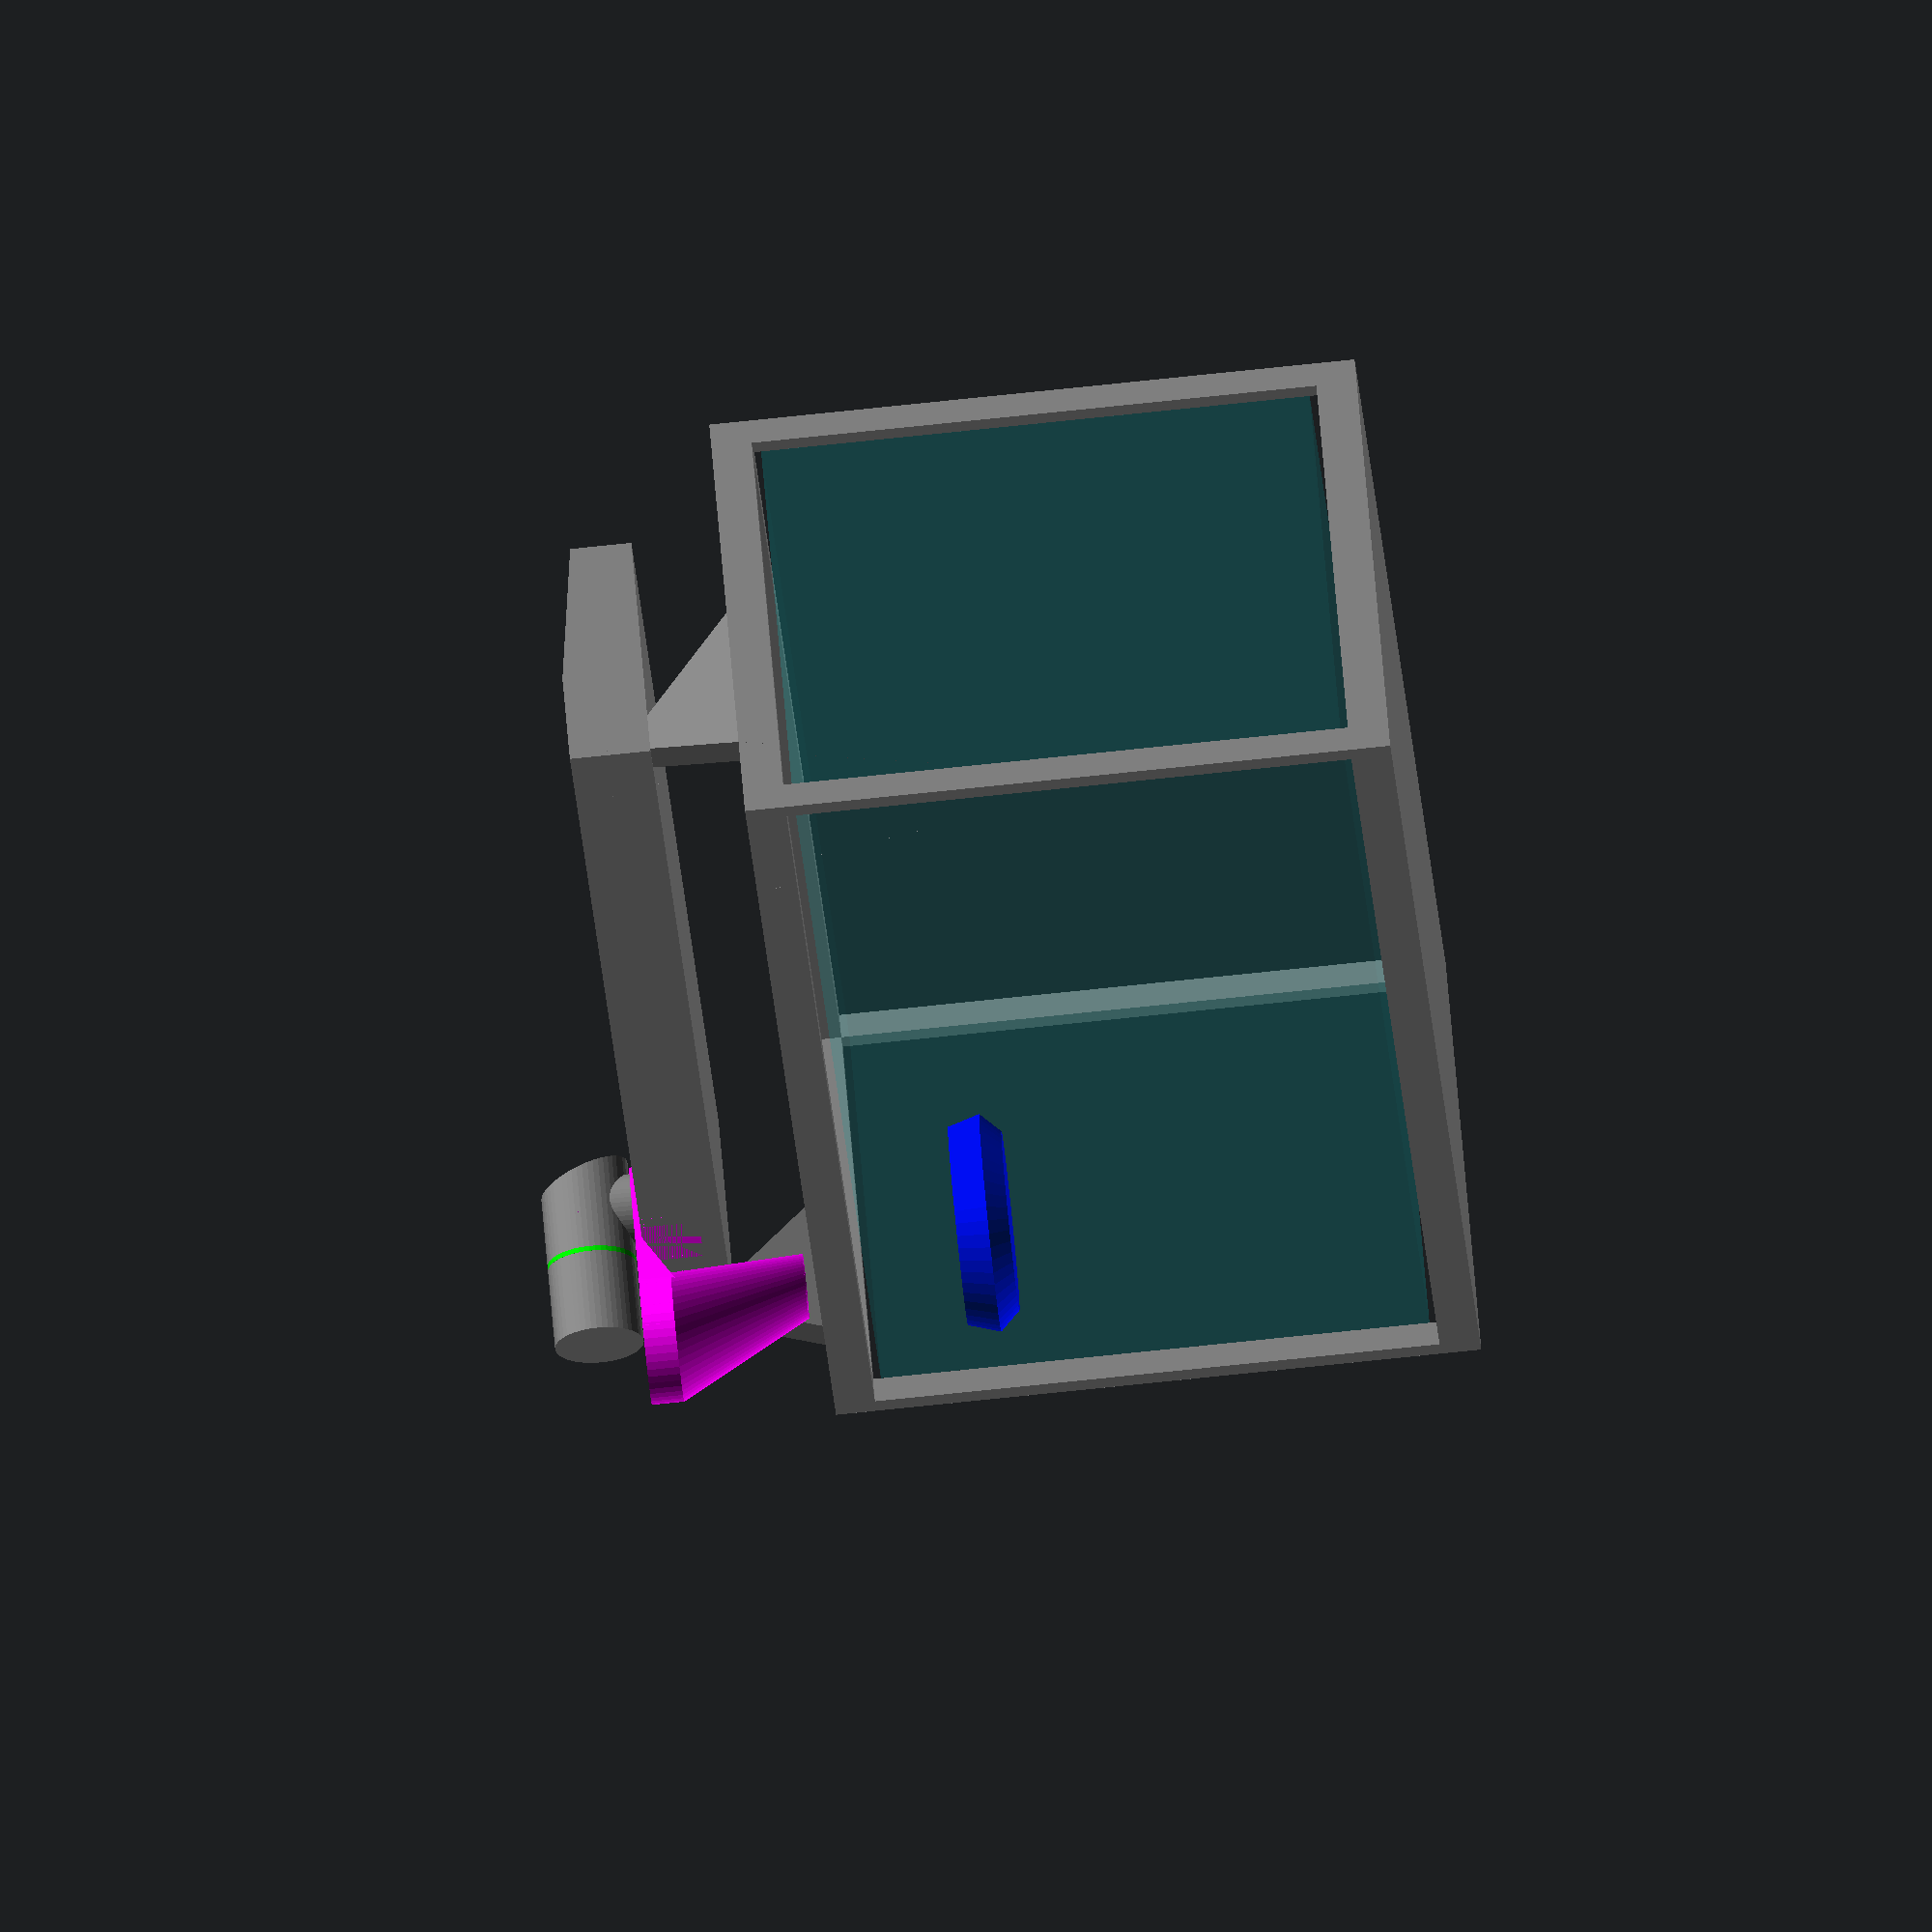
<openscad>
$fn = $preview ? 50 : 100;

INCH = 25.4;
CM = 10;

WIDTH = 48;
DEPTH = 13;
HEIGHT = 20;

WATER_DEPTH = 17;

CORNER_SIZE = 0.75;
BRIM_HEIGHT = 1.25;

LIGHT_WIDTH = WIDTH - 2;
LIGHT_DEPTH = 7;
LIGHT_HEIGHT = 2.5;
LIGHT_SHORT_HEIGHT = 2;

LIGHT_COOLING_VENT_WIDTH = 6;
LIGHT_COOLING_VENT_DEPTH = 5;
LIGHT_COOLING_VENT_SPACING = 7.1;

LIGHT_SPACE = 2.75;

LIGHT_OFFSET_FROM_BACK = 2.75; // TODO: measure me

LIGHT_BRACKET_DEPTH = 5;

TARGET_WALL_HEIGHT = 1;
TARGET_RADIUS = 3.375;
TARGET_BASE_HEIGHT = 0.625;
TARGET_WALL_THICKNESS = 0.2;
TARGET_WALL_TAPER = 0.3;
TARGET_DEPTH = 6;

DISPENSER_RADIUS = 2.75 / 2;
DISPENSER_DEPTH = 6;
DISPENSER_BRACKET_RADIUS = 2.3 / 2;
DISPENSER_BRACKET_INSET = 0.5;
DISPENSER_BRACKET_EXTRUDE = 0.25;
DISPENSER_FACE_TAPER = 1;
DISPENSER_RESERVOIR_START = 3.25;

DISPENSER_POSITION_X = (WIDTH - LIGHT_WIDTH) * INCH / 2 + CM * (2 * LIGHT_COOLING_VENT_SPACING + (LIGHT_COOLING_VENT_SPACING - LIGHT_COOLING_VENT_WIDTH));

module target()
{
  difference()
  {
    union()
    {
      translate([0, 0, TARGET_BASE_HEIGHT * INCH])
      cylinder(TARGET_WALL_HEIGHT * INCH, TARGET_RADIUS * INCH, (TARGET_RADIUS - TARGET_WALL_TAPER) * INCH);
      
      cylinder(TARGET_BASE_HEIGHT * INCH, (TARGET_RADIUS - .6) * INCH, TARGET_RADIUS * INCH);
    }
    
    translate([0, 0, TARGET_BASE_HEIGHT * INCH])
    cylinder(TARGET_WALL_HEIGHT * INCH + 0.1, (TARGET_RADIUS - TARGET_WALL_THICKNESS) * INCH, (TARGET_RADIUS - TARGET_WALL_TAPER - TARGET_WALL_THICKNESS) * INCH);
  }
}

module tank()
{
  color("gray")
  translate([WIDTH * INCH / 2, DEPTH * INCH / 2, -HEIGHT * INCH / 2])
  difference()
  {
    cube([WIDTH * INCH, DEPTH * INCH, HEIGHT * INCH], center = true);
    
    cube([(WIDTH - 2 * CORNER_SIZE) * INCH, (DEPTH + 2) * INCH, (HEIGHT - 2 * BRIM_HEIGHT) * INCH], center = true);
    cube([(WIDTH + 2) * INCH, (DEPTH - 2 * CORNER_SIZE) * INCH, (HEIGHT - 2 * BRIM_HEIGHT) * INCH], center = true);
    translate([0, 0, 2 * INCH])
    cube([(WIDTH - 2 * CORNER_SIZE) * INCH, (DEPTH - 2 * CORNER_SIZE) * INCH, HEIGHT * INCH], center = true);
  }
  
  translate([(TARGET_RADIUS + CORNER_SIZE) * INCH, (TARGET_RADIUS + CORNER_SIZE) * INCH, -TARGET_DEPTH * INCH])
  color("blue")
  target();

  color([0, 1, 1, .1])
  translate([WIDTH * INCH / 2, DEPTH * INCH / 2, -HEIGHT * INCH / 2])
  cube([(WIDTH - 2 * CORNER_SIZE) * INCH, (DEPTH - 2 * CORNER_SIZE) * INCH, WATER_DEPTH * INCH], center = true);
}

module light_bracket()
{
  translate([(WIDTH - 3) * INCH / 2, (LIGHT_DEPTH / 2 - LIGHT_BRACKET_DEPTH + 1) * INCH, 0])
  multmatrix(
    [[1, 0, -0.35, 0],
     [0, 1, 0, 0],
     [0, 0, 1, 0],
     [0, 0, 0, 1]])
  difference()
  {
    cube([1.5 * INCH, LIGHT_BRACKET_DEPTH * INCH, LIGHT_SPACE * INCH]);

    translate([0, 9.5 * INCH, 0])
    rotate([10, 0, 0])
    cube([10 * INCH, 10 * INCH, 10 * INCH], center = true);
    
    translate([0, -4 * INCH, 3 * INCH])
    rotate([-45, 0, 0])
    cube([10 * INCH, 10 * INCH, 10 * INCH], center = true);
  }
}

module lights()
{
  translate([WIDTH * INCH / 2, (LIGHT_DEPTH * 0.5 + LIGHT_OFFSET_FROM_BACK) * INCH, 0])
  rotate([0, 0, 180])
  color("gray")
  {
    translate([0, 0, (LIGHT_SPACE + LIGHT_HEIGHT / 2) * INCH])
    difference()
    {
      cube([LIGHT_WIDTH * INCH, LIGHT_DEPTH * INCH, LIGHT_HEIGHT * INCH], center = true);
    
      translate([0, 0, (LIGHT_HEIGHT + LIGHT_SHORT_HEIGHT + 0.3) * INCH / 2])
      rotate([8, 0, 0])
      cube([WIDTH * INCH, (LIGHT_DEPTH + 1) * INCH, LIGHT_HEIGHT * INCH], center = true);
    }
  
    light_bracket();
    scale([-1, 1, 1])
    light_bracket();
    
    for (vent = [1, 2])
    {
      translate([(WIDTH - 2) * INCH * 0.5 - vent * LIGHT_COOLING_VENT_SPACING * CM, 0.5 * LIGHT_DEPTH * INCH - (LIGHT_COOLING_VENT_DEPTH + 0.5) * CM, (LIGHT_SPACE + LIGHT_HEIGHT) * INCH])
      cube([LIGHT_COOLING_VENT_WIDTH * CM, LIGHT_COOLING_VENT_DEPTH * CM, 5]);
    }
  }
}

module dispenser()
{
  translate([0, 0, (DISPENSER_RADIUS + DISPENSER_BRACKET_EXTRUDE) * INCH])
  {
    color("gray")
    union()
    {
      difference()
      {
        rotate([90, 0, 0])
        cylinder(DISPENSER_DEPTH * INCH, DISPENSER_RADIUS * INCH, DISPENSER_RADIUS * INCH);
        
        multmatrix(
          [[1, 0, 0, -1.5 * DISPENSER_RADIUS * INCH],
           [0, 1, -0.5 / DISPENSER_RADIUS, 0],
           [0, 0, 1, -DISPENSER_RADIUS * INCH],
           [0, 0, 0, 1]])
        {
          translate([0, 0, -1])
          cube([DISPENSER_RADIUS * INCH * 3, DISPENSER_RADIUS * INCH * 3, DISPENSER_RADIUS * INCH * 3]);
        }
      }

      translate([0, -(DISPENSER_BRACKET_RADIUS + DISPENSER_BRACKET_INSET) * INCH, -(DISPENSER_RADIUS + DISPENSER_BRACKET_EXTRUDE) * INCH])
      cylinder(DISPENSER_RADIUS * INCH, DISPENSER_BRACKET_RADIUS * INCH, DISPENSER_BRACKET_RADIUS * INCH);
    }

    color([0, 0.9, 0])
    union()
    {
      difference()
      {
        rotate([90, 0, 0])
        cylinder(30, DISPENSER_RADIUS * INCH - 1, DISPENSER_RADIUS * INCH - 1);
        
        multmatrix(
          [[1, 0, 0, -1.5 * DISPENSER_RADIUS * INCH],
           [0, 1, -0.5 / DISPENSER_RADIUS, 0],
           [0, 0, 1, -DISPENSER_RADIUS * INCH],
           [0, 0, 0, 1]])
        {
          translate([0, 0.2, -1])
          cube([DISPENSER_RADIUS * INCH * 3, DISPENSER_RADIUS * INCH * 3, DISPENSER_RADIUS * INCH * 3]);
        }
      }

      translate([0, -DISPENSER_RESERVOIR_START * INCH, 0])
      rotate([90, 0, 0])
      cylinder(4, DISPENSER_RADIUS * INCH + 0.1, DISPENSER_RADIUS * INCH + 0.1);
    }
  }
}

CHUTE_HOPPER_RADIUS = 2;
CHUTE_HOPPER_RIM_HEIGHT = 1;
CHUTE_RADIUS = 1;
CHUTE_HEIGHT = LIGHT_SPACE + LIGHT_HEIGHT - CHUTE_HOPPER_RIM_HEIGHT - 0.25;
CHUTE_CLIP_HEIGHT = DISPENSER_BRACKET_EXTRUDE - 0.05;
CHUTE_CLIP_WIDTH = 0.2;
CHUTE_CLIP_RADIUS = DISPENSER_BRACKET_RADIUS + CHUTE_CLIP_WIDTH;
CHUTE_WALL_WIDTH = 0.125;
CHUTE_REINFORCEMENT_WIDTH = 0.2;
CHUTE_REINFORCEMENT_DEPTH = DISPENSER_DEPTH - DISPENSER_BRACKET_INSET - 2 * DISPENSER_BRACKET_RADIUS;
CHUTE_REINFORCEMENT_HEIGHT = 2 * CHUTE_HOPPER_RIM_HEIGHT;

module chute()
{
  translate([0, -DISPENSER_DEPTH * INCH, (CHUTE_CLIP_HEIGHT - CHUTE_HOPPER_RIM_HEIGHT) * INCH])
  {
    color("magenta")
    difference()
    {
      union()
      {
        cylinder(CHUTE_HOPPER_RIM_HEIGHT * INCH, CHUTE_HOPPER_RADIUS * INCH, CHUTE_HOPPER_RADIUS * INCH);

        multmatrix(
          [[1, 0, 0.9, 0],
           [0, 1, -0.7, 0],
           [0, 0, 1, 0],
           [0, 0, 0, 1]])
        translate([0, 0, -CHUTE_HEIGHT * INCH])
        cylinder(CHUTE_HEIGHT * INCH, CHUTE_RADIUS * INCH, CHUTE_HOPPER_RADIUS * INCH);
        
        translate([0, (DISPENSER_DEPTH - DISPENSER_BRACKET_INSET - DISPENSER_BRACKET_RADIUS) * INCH, (CHUTE_HOPPER_RIM_HEIGHT - CHUTE_CLIP_HEIGHT) * INCH])
        difference()
        {
          cylinder(CHUTE_CLIP_HEIGHT * INCH, CHUTE_CLIP_RADIUS * INCH, CHUTE_CLIP_RADIUS * INCH);

          translate([0, 0, -0.5])
          cylinder(CHUTE_CLIP_HEIGHT * INCH + 1, DISPENSER_BRACKET_RADIUS * INCH + 0.5, DISPENSER_BRACKET_RADIUS * INCH + 0.5);
        }
        
        difference()
        {
          translate([0, (DISPENSER_DEPTH - DISPENSER_BRACKET_INSET - DISPENSER_BRACKET_RADIUS) * INCH * 0.5, (CHUTE_HOPPER_RIM_HEIGHT - 0.5 * CHUTE_CLIP_HEIGHT) * INCH])
          cube([2 * CHUTE_CLIP_RADIUS * INCH, (DISPENSER_DEPTH - DISPENSER_BRACKET_INSET - DISPENSER_BRACKET_RADIUS) * INCH, CHUTE_CLIP_HEIGHT * INCH], center = true);

          translate([0, (DISPENSER_DEPTH - DISPENSER_BRACKET_INSET - DISPENSER_BRACKET_RADIUS) * INCH, (CHUTE_HOPPER_RIM_HEIGHT - CHUTE_CLIP_HEIGHT) * INCH])
          translate([0, 0, -0.5])
          cylinder(CHUTE_CLIP_HEIGHT * INCH + 1, DISPENSER_BRACKET_RADIUS * INCH + 0.5, DISPENSER_BRACKET_RADIUS * INCH + 0.5);
        }
        
        intersection()
        {
          translate([-CHUTE_CLIP_RADIUS * INCH, 0 * INCH, (CHUTE_HOPPER_RIM_HEIGHT - CHUTE_REINFORCEMENT_HEIGHT) * INCH])
          difference()
          {
            cube([2 * CHUTE_CLIP_RADIUS * INCH, CHUTE_REINFORCEMENT_DEPTH * INCH, CHUTE_REINFORCEMENT_HEIGHT * INCH]);
            
            translate([CHUTE_REINFORCEMENT_WIDTH * INCH, -0.5, -0.5])
            cube([(2 * CHUTE_CLIP_RADIUS - 2 * CHUTE_REINFORCEMENT_WIDTH) * INCH, CHUTE_REINFORCEMENT_DEPTH * INCH + 1, CHUTE_REINFORCEMENT_HEIGHT * INCH + 1]);

            multmatrix(
              [[1, 0, 0, 35],
               [0, 1, CHUTE_REINFORCEMENT_DEPTH / CHUTE_REINFORCEMENT_HEIGHT, 50 + 0.5 * CHUTE_REINFORCEMENT_DEPTH * INCH],
               [0, 0, 1, 0.5 * CHUTE_REINFORCEMENT_HEIGHT * INCH],
               [0, 0, 0, 1]])
            cube([100, 100, 60], center = true);
          }

          union()
          {
            translate([0, 0, 50])
            cube([100, 200, 100], center = true);

            translate([-10, 70, 0])
            cube([100, 100, 100], center = true);
            
            multmatrix(
              [[1, 0, 0.9, 0],
               [0, 1, -0.7, 0],
               [0, 0, 1, 0],
               [0, 0, 0, 1]])
            translate([0, 0, -CHUTE_HEIGHT * INCH])
            cylinder(CHUTE_HEIGHT * INCH, CHUTE_RADIUS * INCH, CHUTE_HOPPER_RADIUS * INCH);
          }
        }
      }
      
      cylinder(CHUTE_HOPPER_RIM_HEIGHT * INCH + 1, (CHUTE_HOPPER_RADIUS - CHUTE_WALL_WIDTH) * INCH, (CHUTE_HOPPER_RADIUS - CHUTE_WALL_WIDTH) * INCH);

      multmatrix(
        [[1, 0, 0.9, 0],
         [0, 1, -0.7, 0],
         [0, 0, 1, 0],
         [0, 0, 0, 1]])
      translate([0, 0, -CHUTE_HEIGHT * INCH - 0.5])
      cylinder(CHUTE_HEIGHT * INCH + 1, (CHUTE_RADIUS - CHUTE_WALL_WIDTH) * INCH, (CHUTE_HOPPER_RADIUS - CHUTE_WALL_WIDTH) * INCH);
    }
  }
}

if ($preview)
{
  tank();

  lights();

  translate([DISPENSER_RADIUS * INCH + DISPENSER_POSITION_X, (DISPENSER_BRACKET_INSET + 2 * DISPENSER_BRACKET_RADIUS + LIGHT_OFFSET_FROM_BACK) * INCH, (LIGHT_SPACE + LIGHT_HEIGHT) * INCH])
  {
    dispenser();

    chute();
  }
}
else
{
  chute();
}
</openscad>
<views>
elev=78.3 azim=55.3 roll=95.9 proj=o view=solid
</views>
